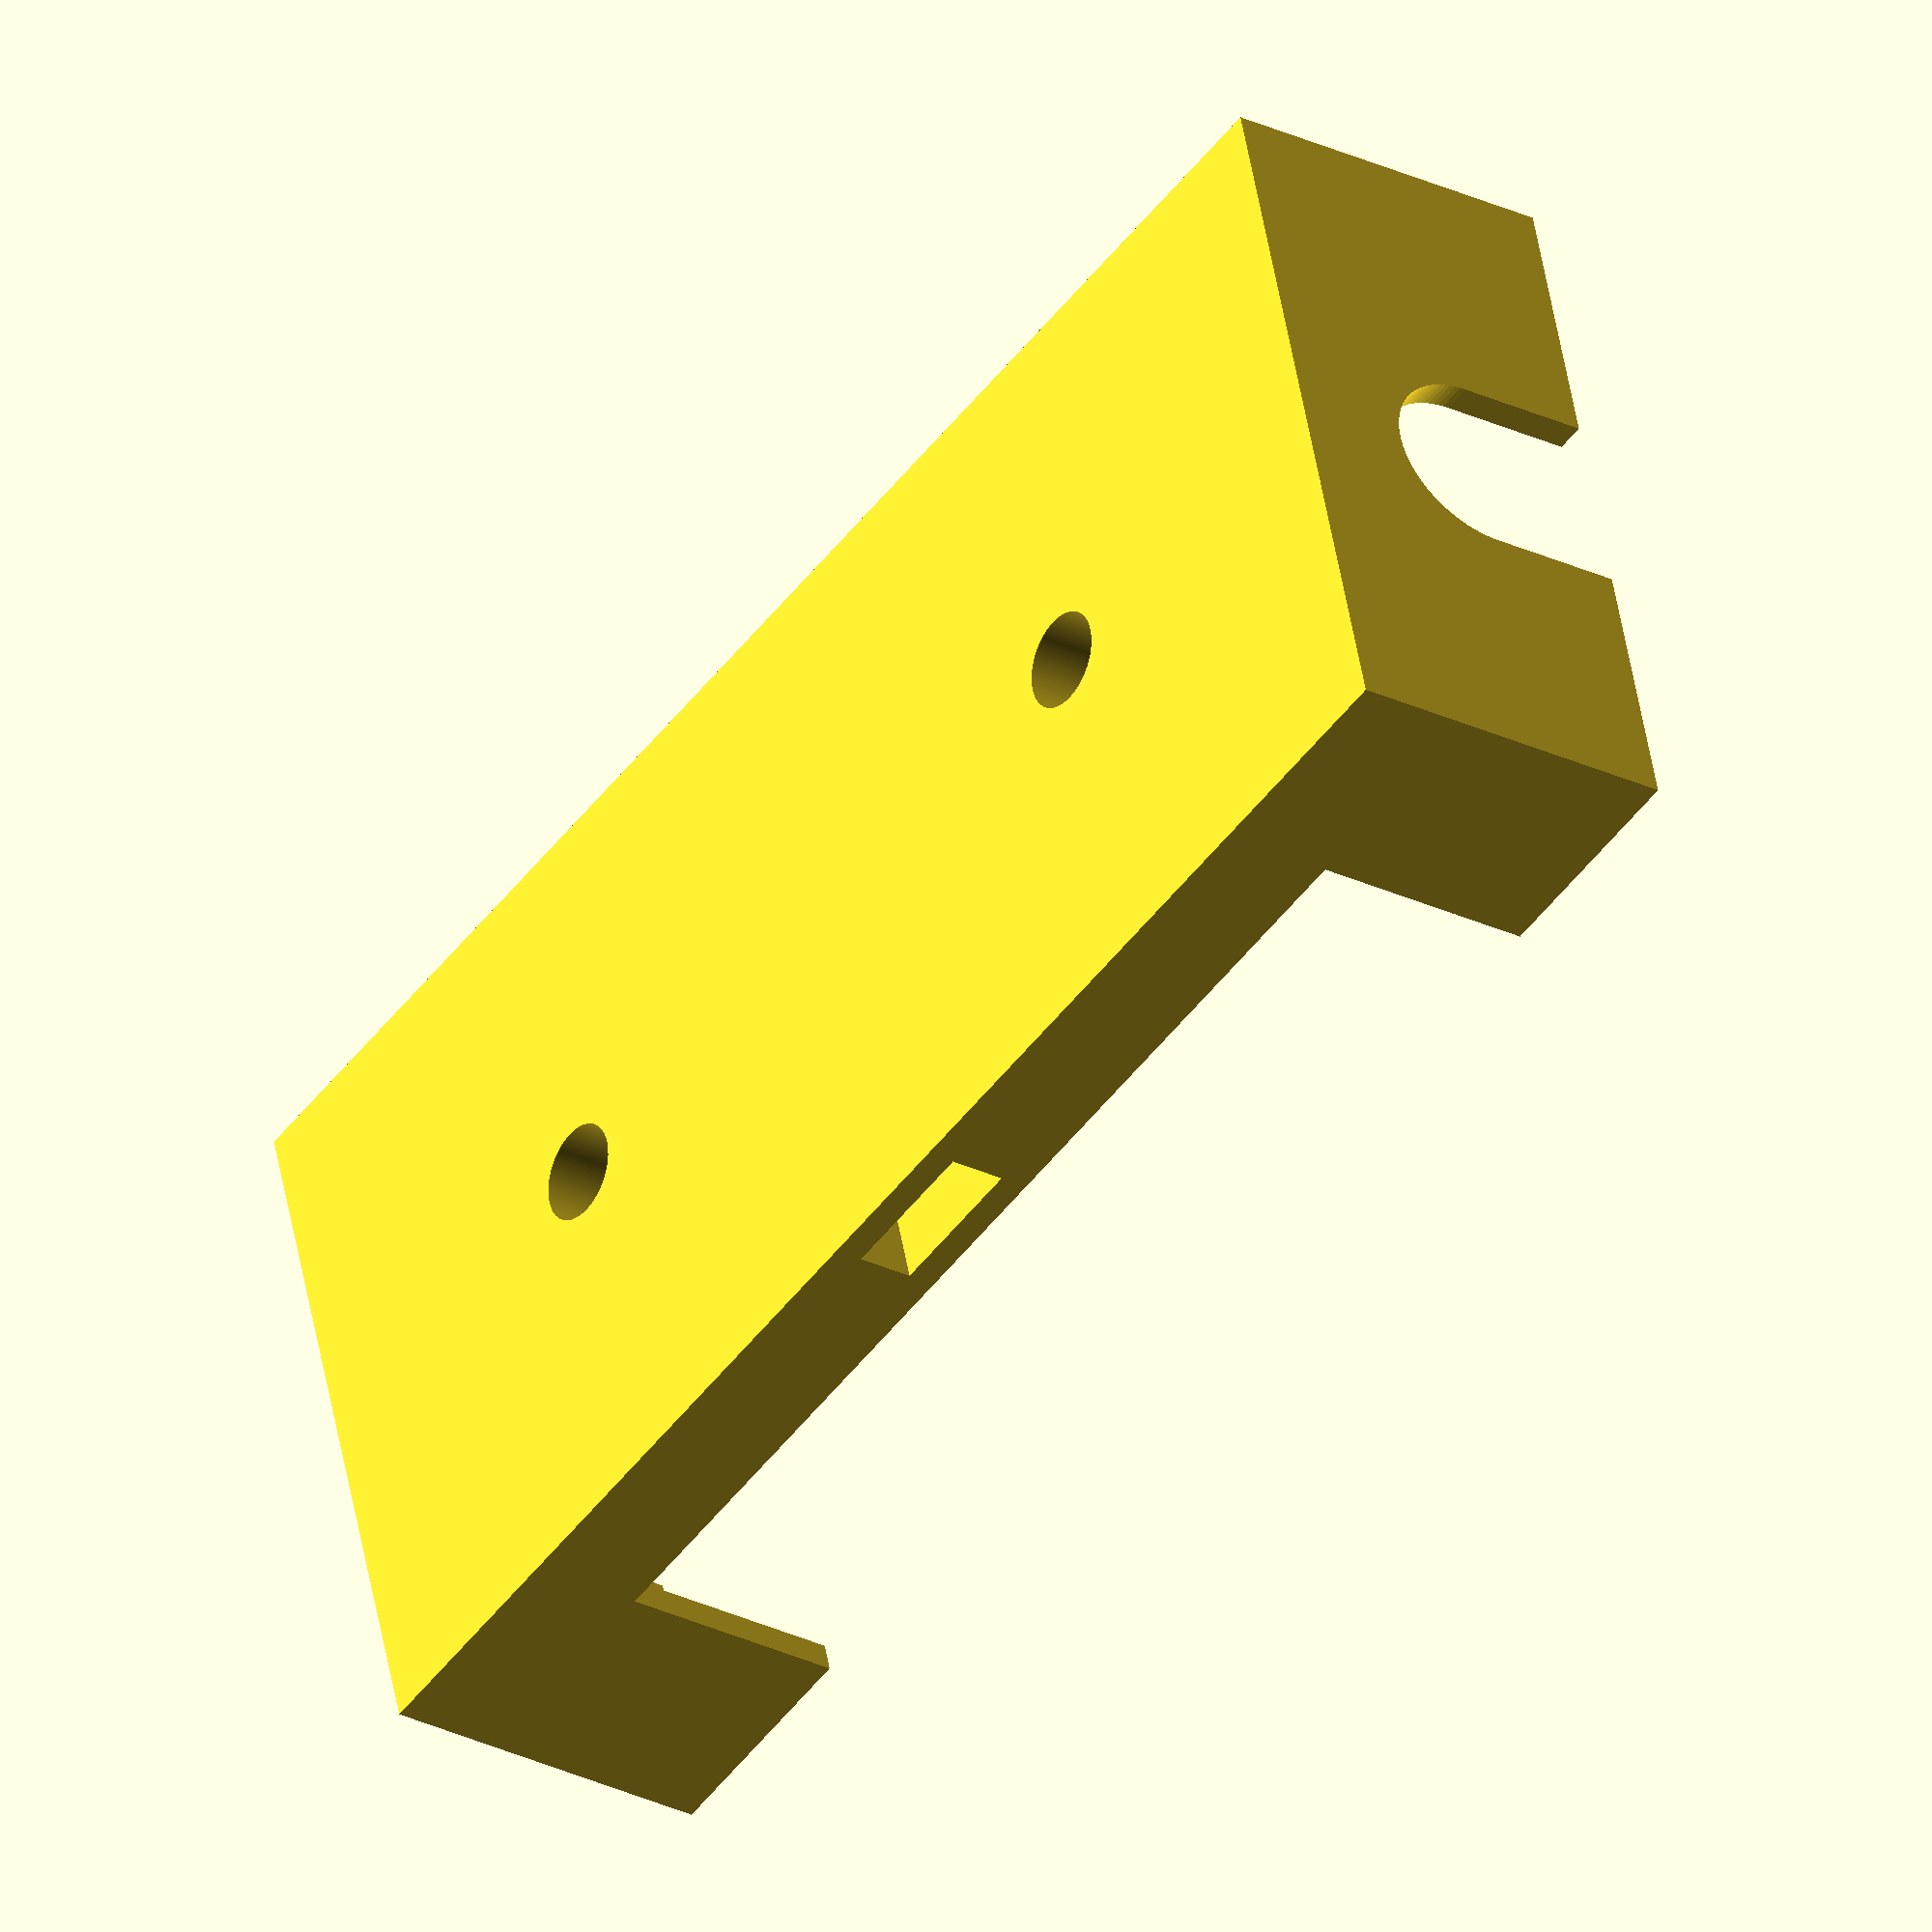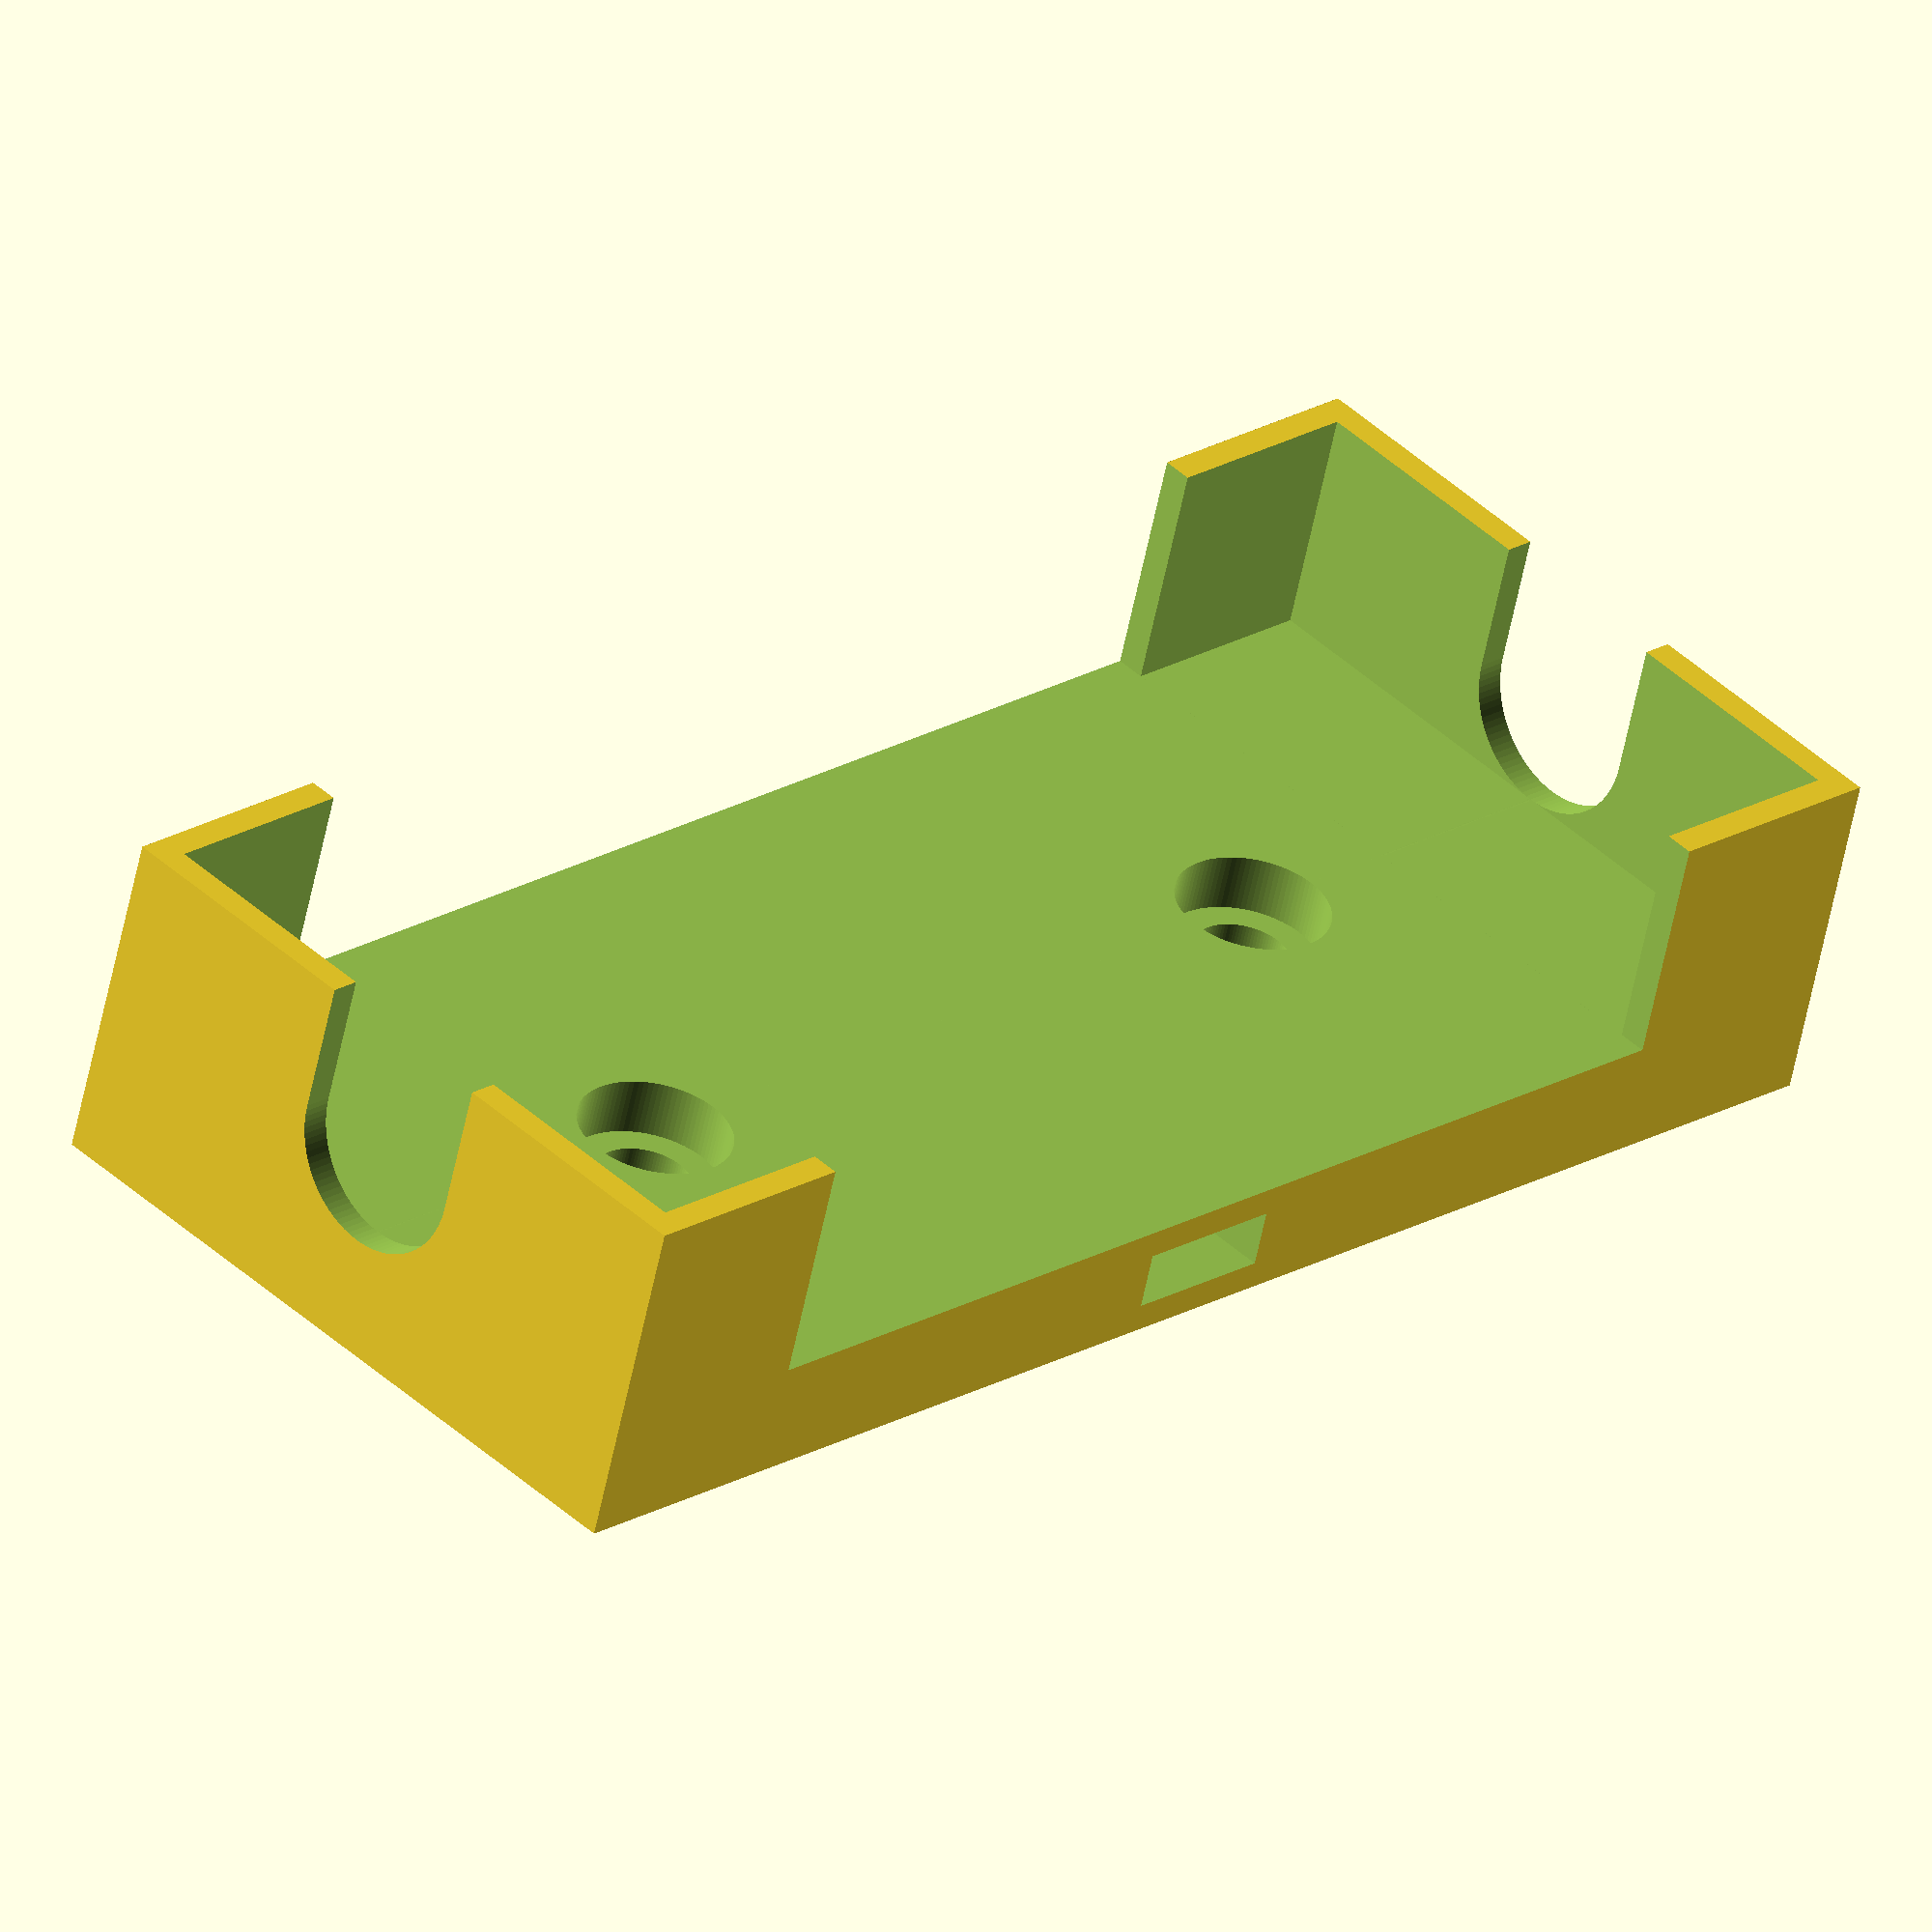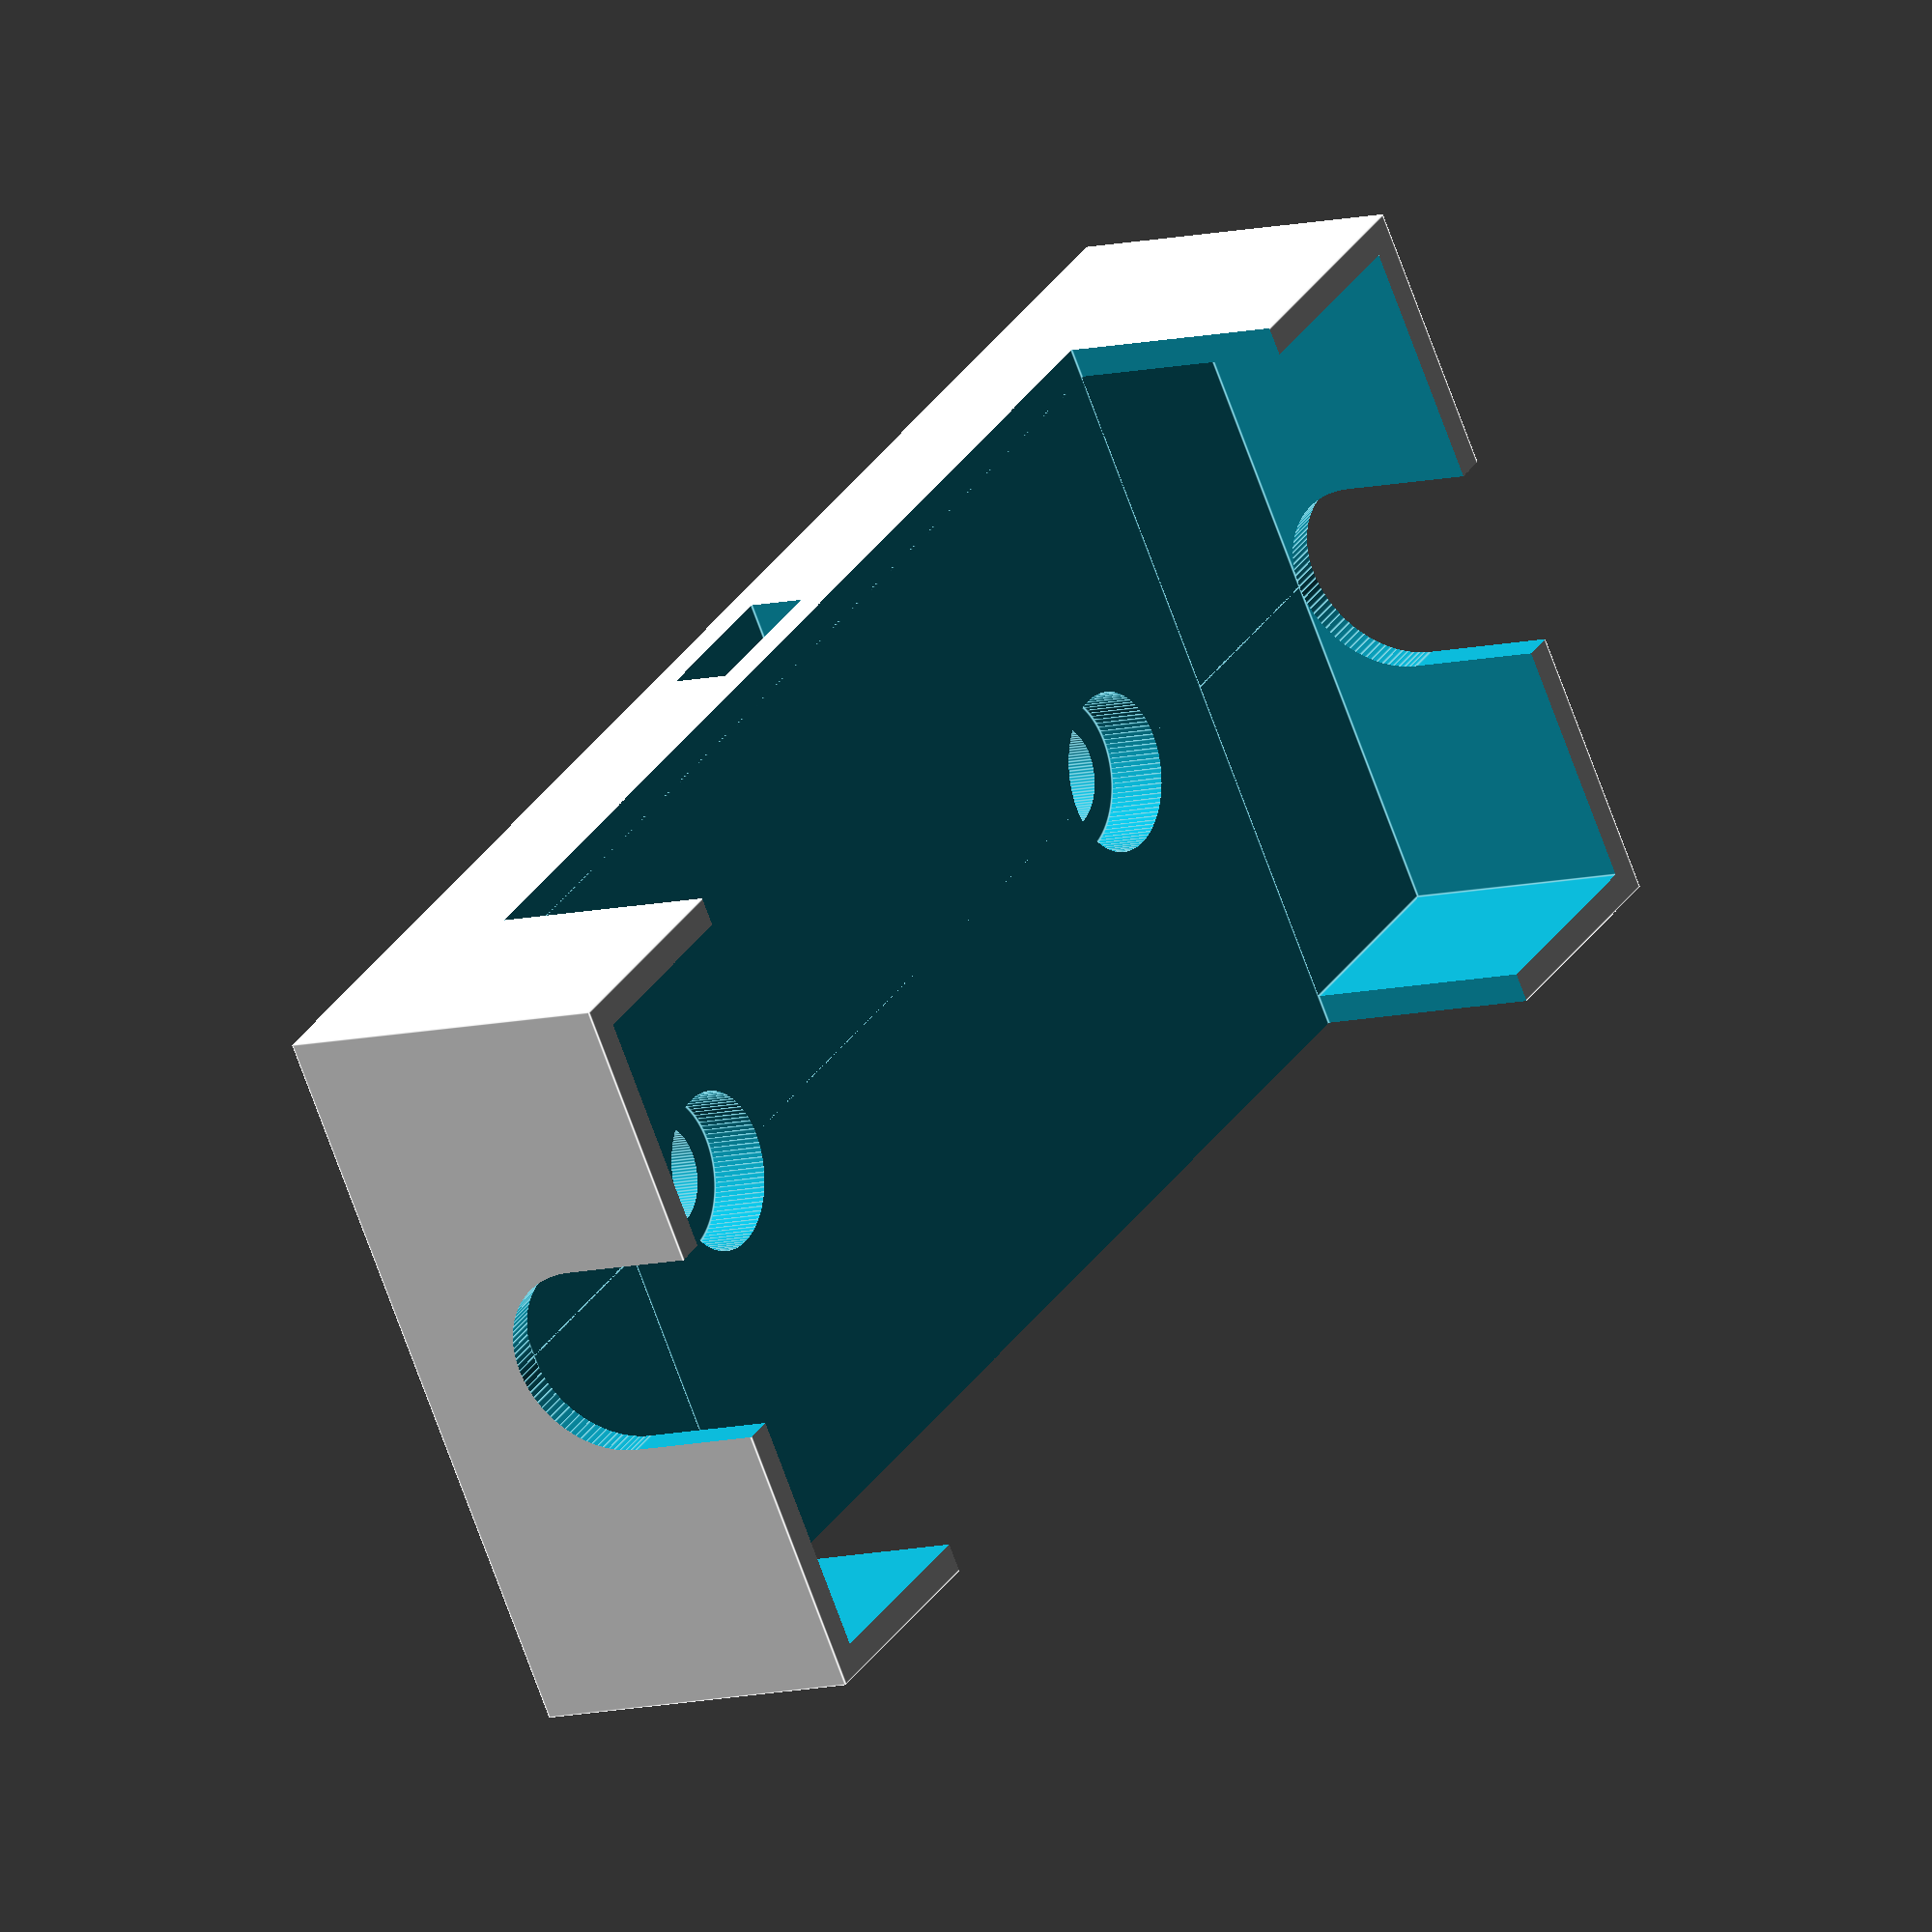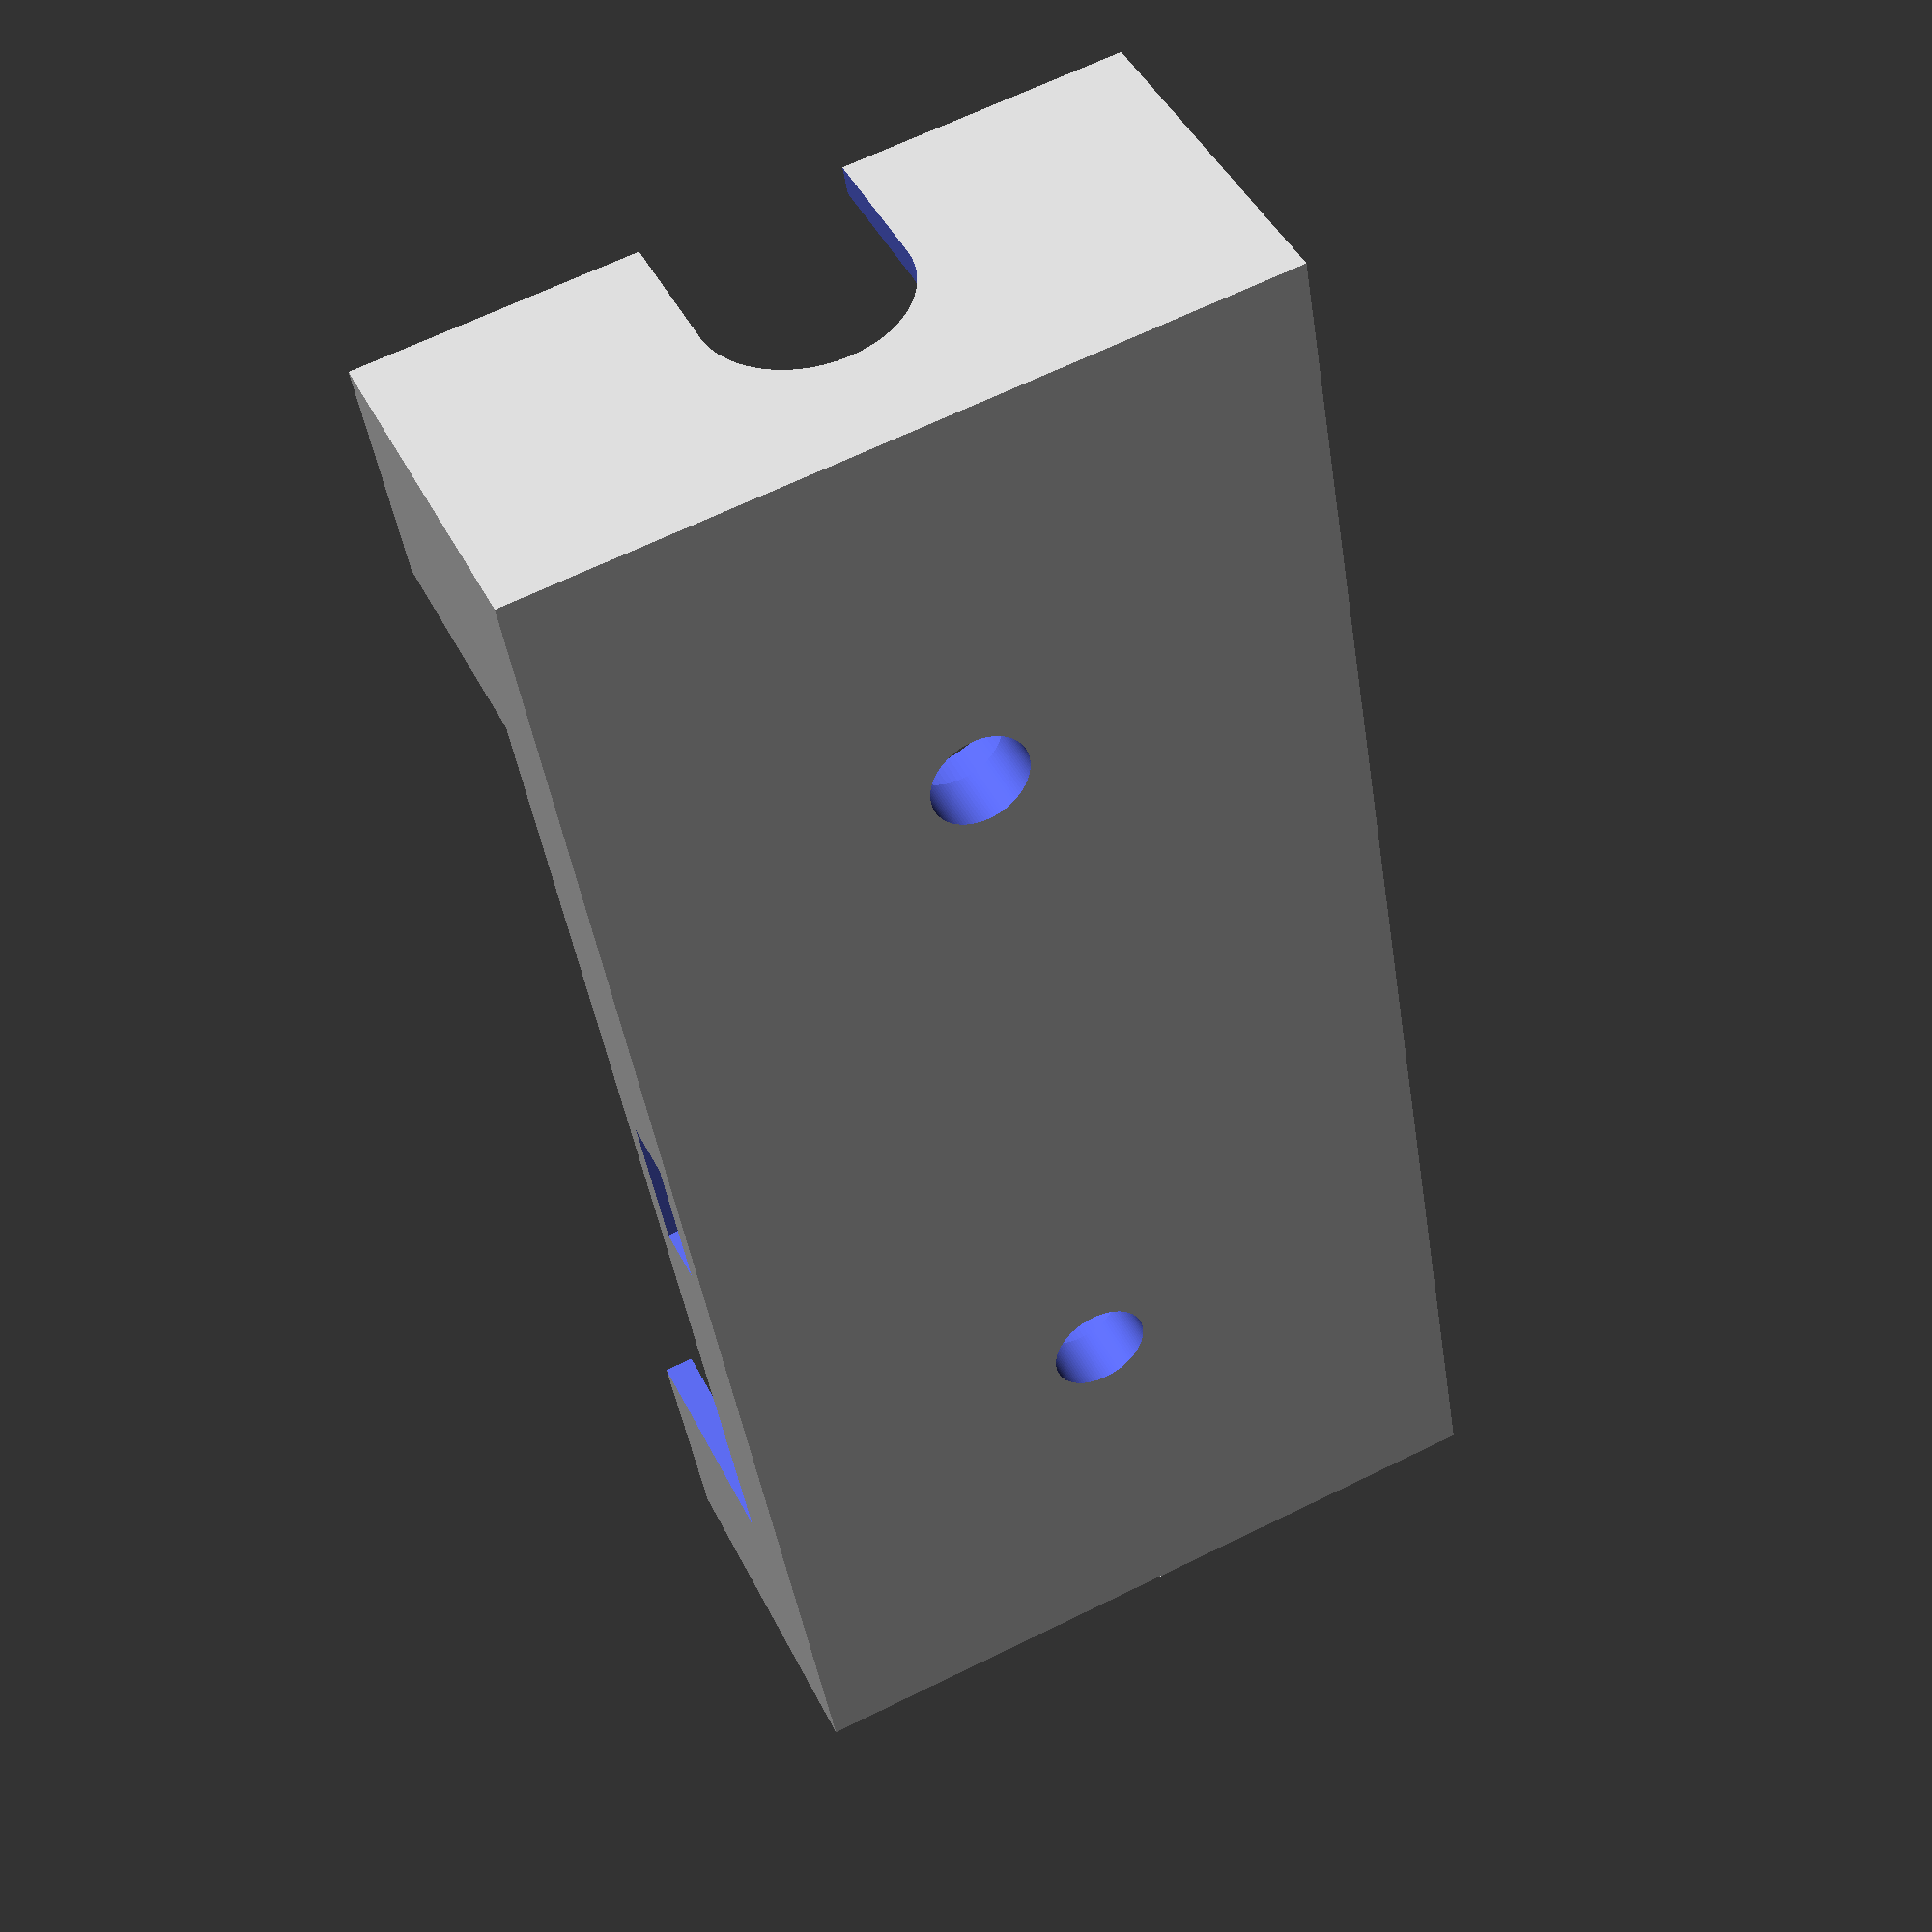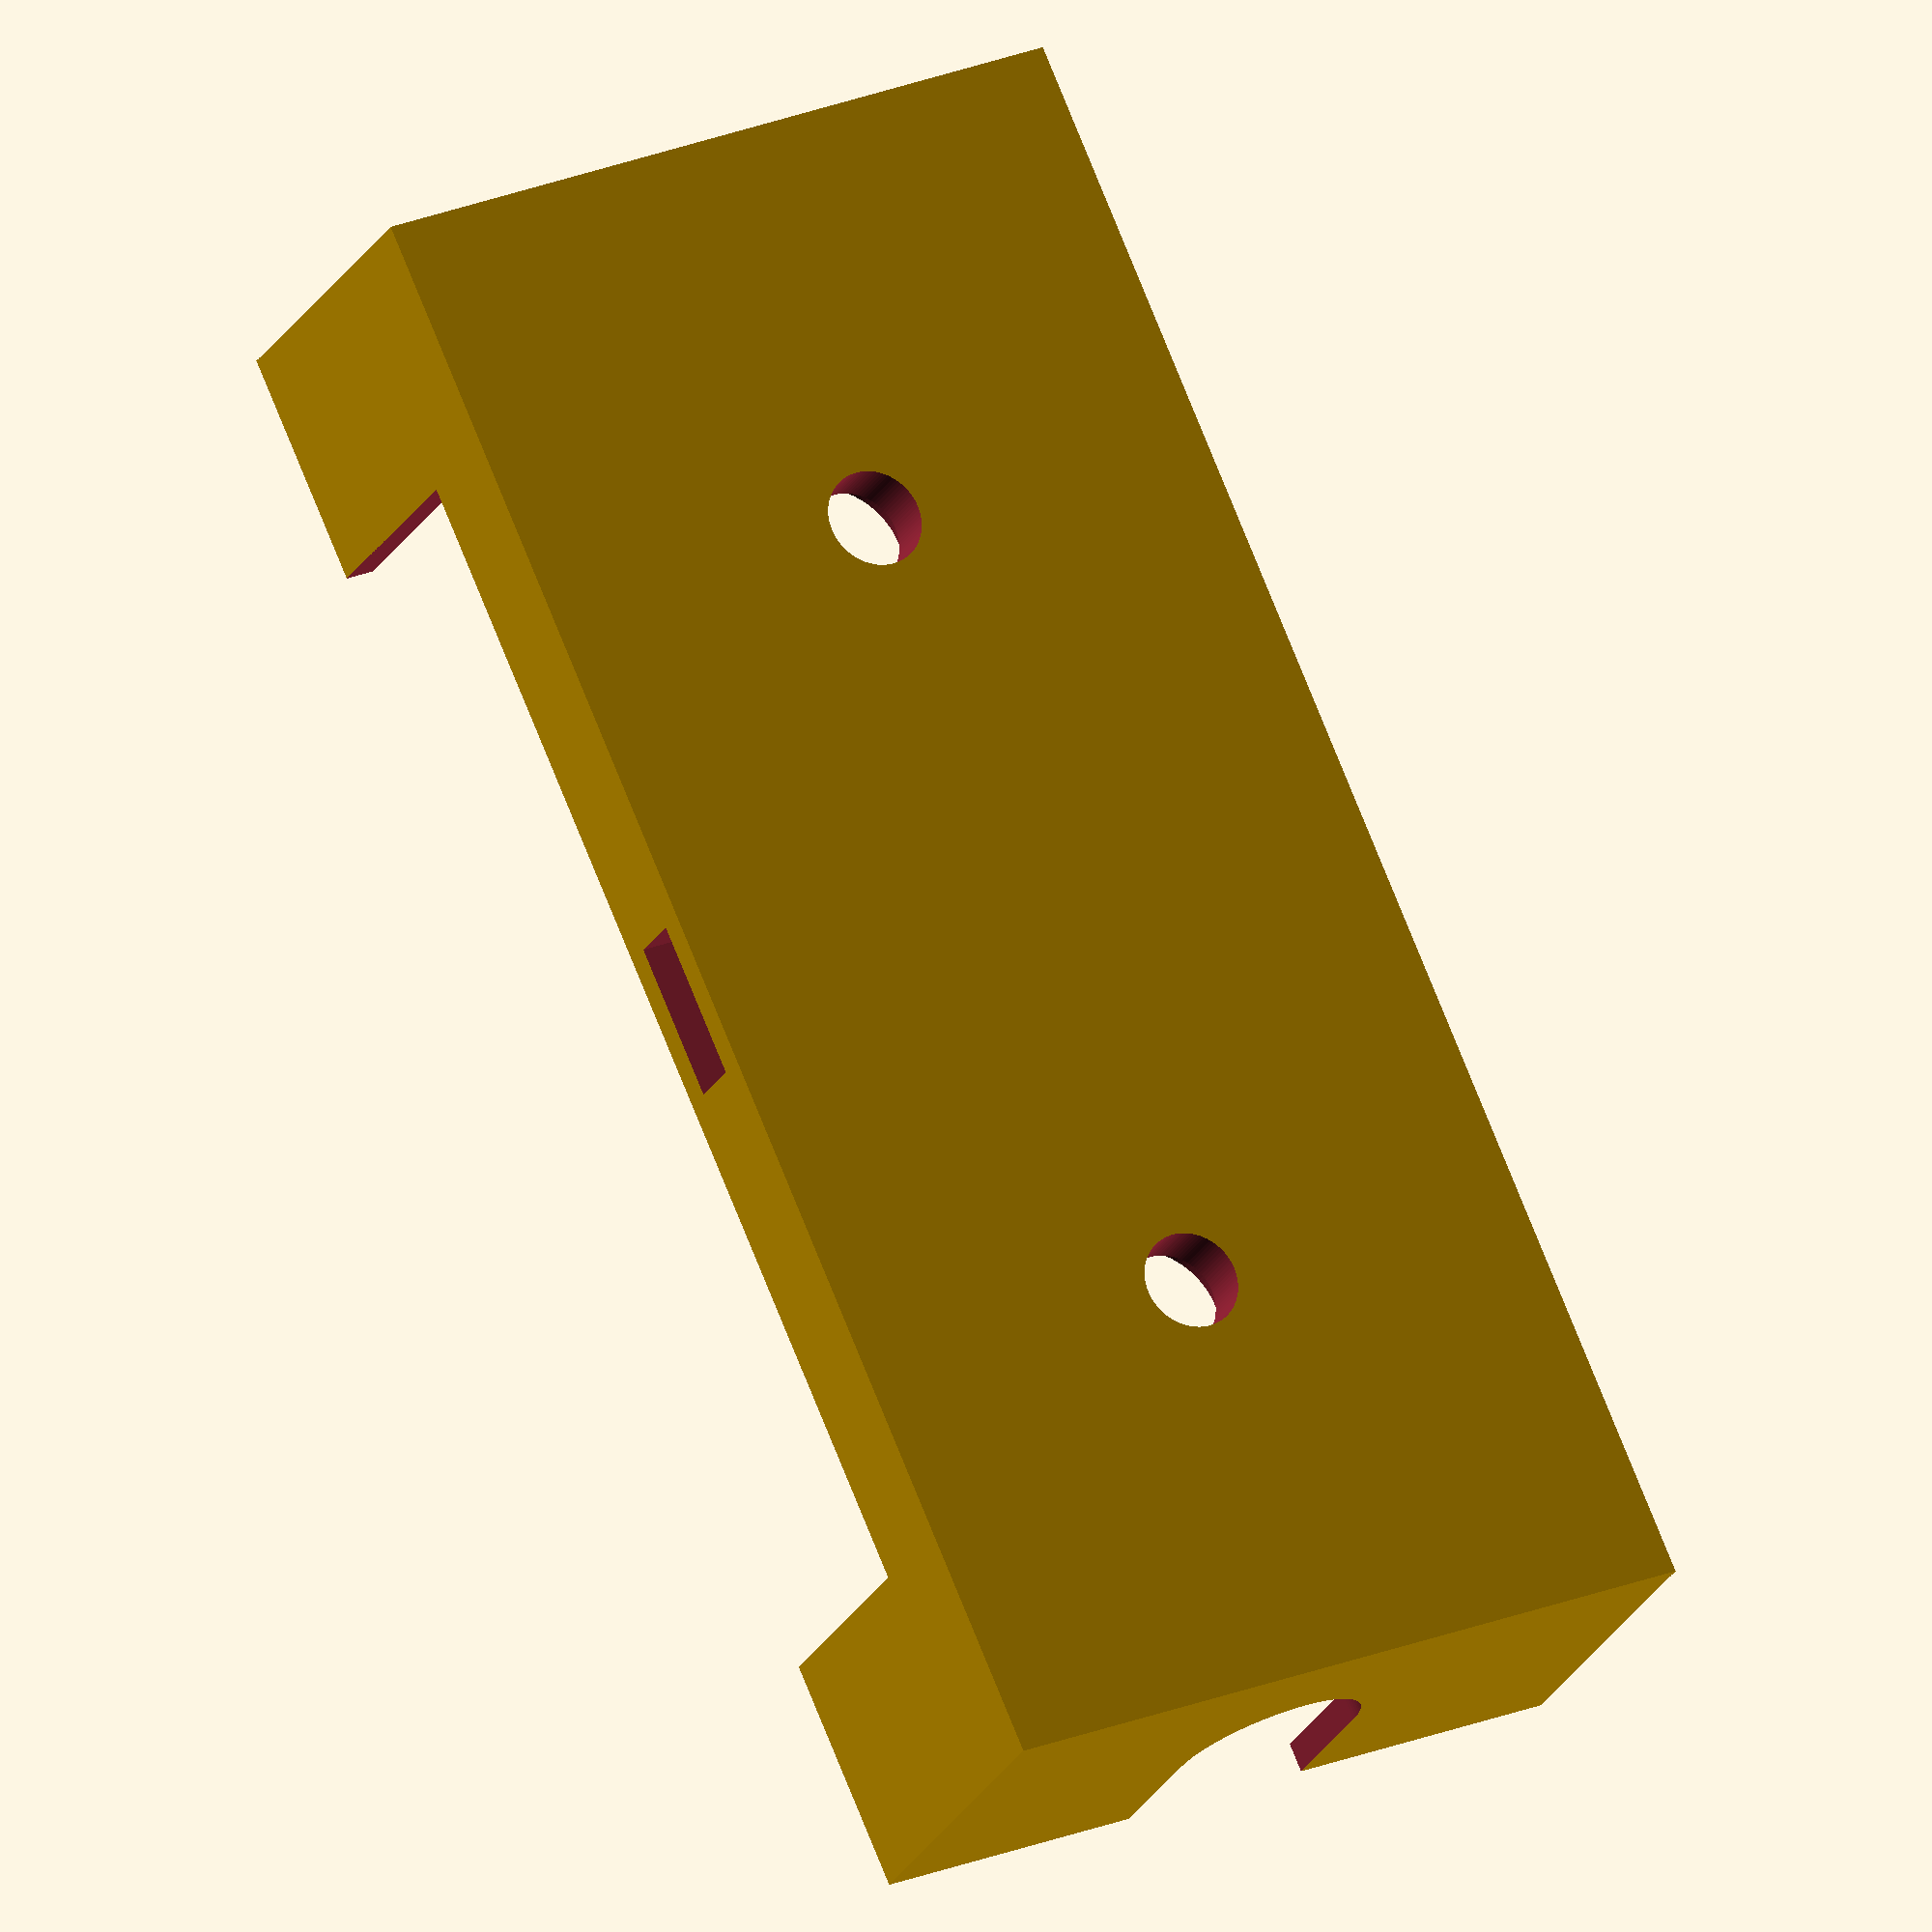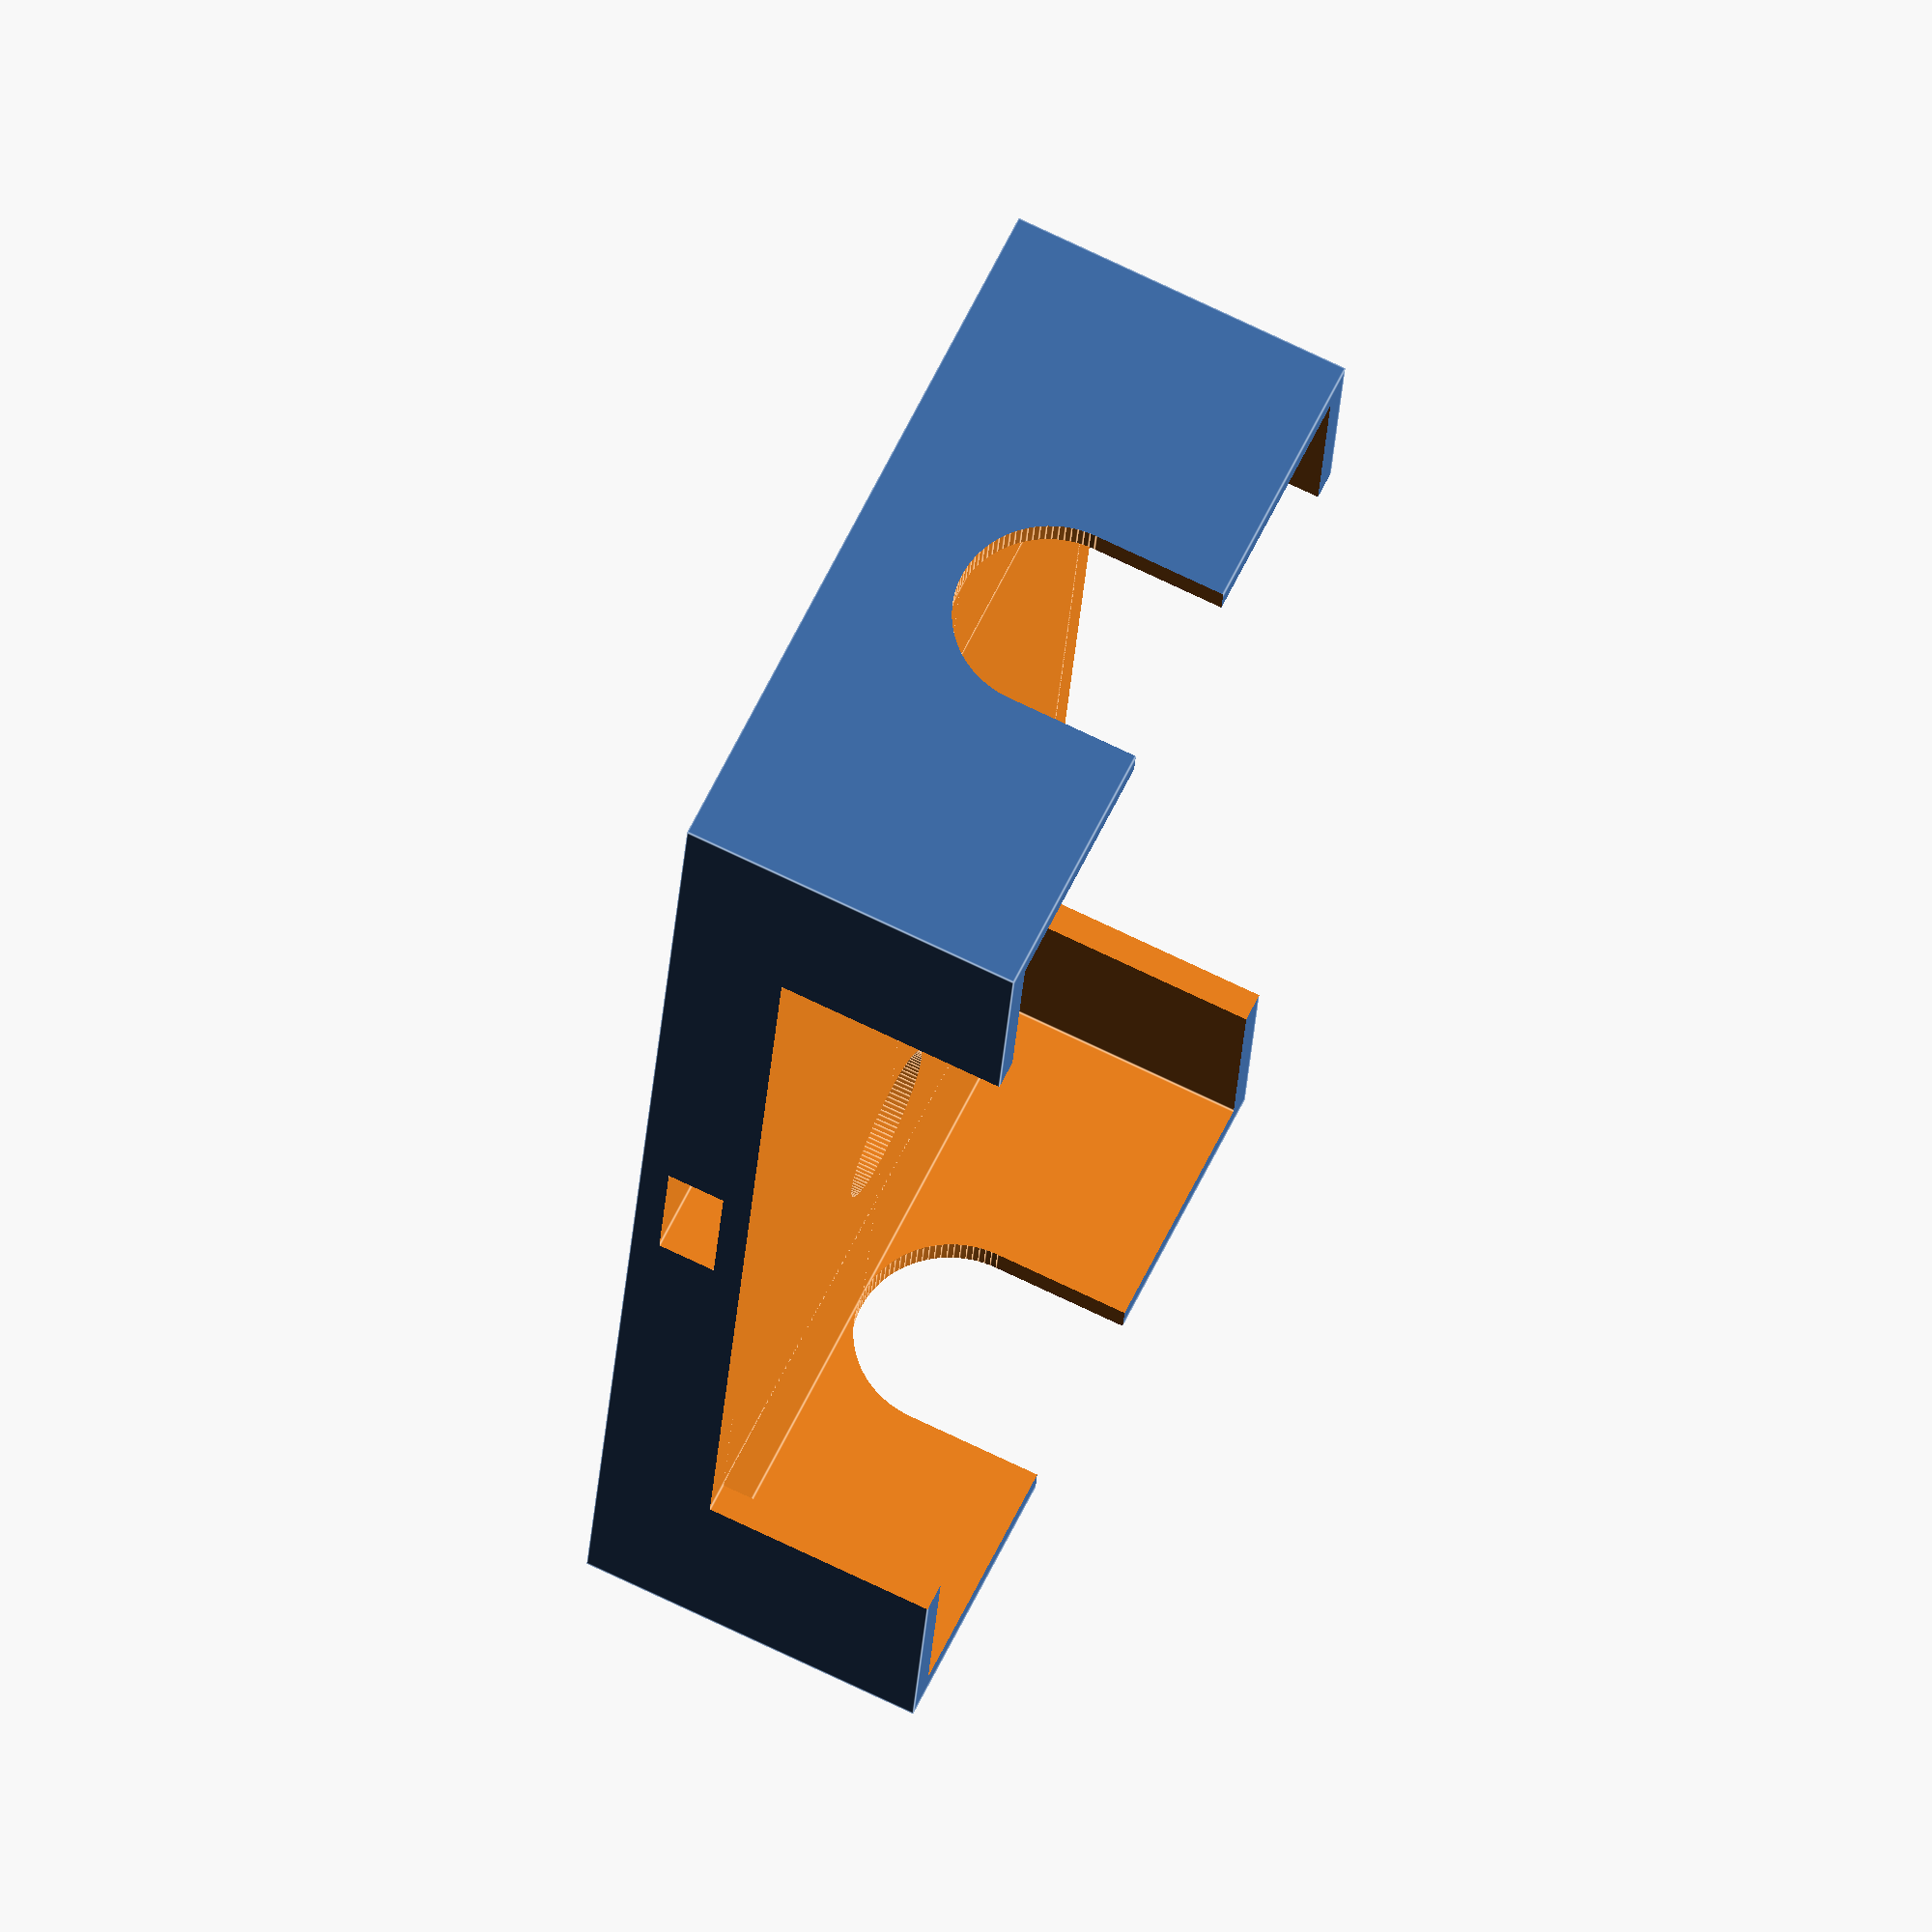
<openscad>
$fn = 100;

module ScrewHole(){
    union(){
        translate([0, 0, -25]){
            cylinder(d = 5, h = 50);
                
            translate([0, 0, 25]){cylinder(d = 8, h = 25);}
        }
    }
}

module PhillipsHueLEDStripDriverHolder() {
    difference(){
        cube([38, 84, 18]);
            
        translate([0, 0, 2]){
            // Main device cutout
            translate([1.5, 1.5, 4]){
                cube([35, 81, 30]);
            }
               
            // Cord slots
            translate([14, -5, 9]){
               union(){
                    translate([5, 0, 0]){rotate([-90, 0, 0]){
                        cylinder(r=5, h=100);
                    }}
                    cube([10, 100, 30]);
                }
            }
               
            // Side strap slots
            translate([-5, 12, 4]){
                cube([50, 60, 30]);
            }
        }
        
        // Zip tie slot
        translate([-5, 38, 1.5]){
            cube([50, 8, 3]);
        }
        
        // Screw holes
        translate([19, 21, 3]){
            ScrewHole();
        }
        
        // Screw holes
        translate([19, 63, 3]){
            ScrewHole();
        }
    }
}

PhillipsHueLEDStripDriverHolder();
</openscad>
<views>
elev=27.8 azim=106.0 roll=233.6 proj=o view=solid
elev=236.7 azim=46.0 roll=191.2 proj=o view=wireframe
elev=189.0 azim=234.4 roll=234.8 proj=o view=edges
elev=136.4 azim=9.4 roll=24.8 proj=p view=solid
elev=23.4 azim=203.7 roll=158.3 proj=o view=solid
elev=108.6 azim=187.8 roll=244.1 proj=o view=edges
</views>
